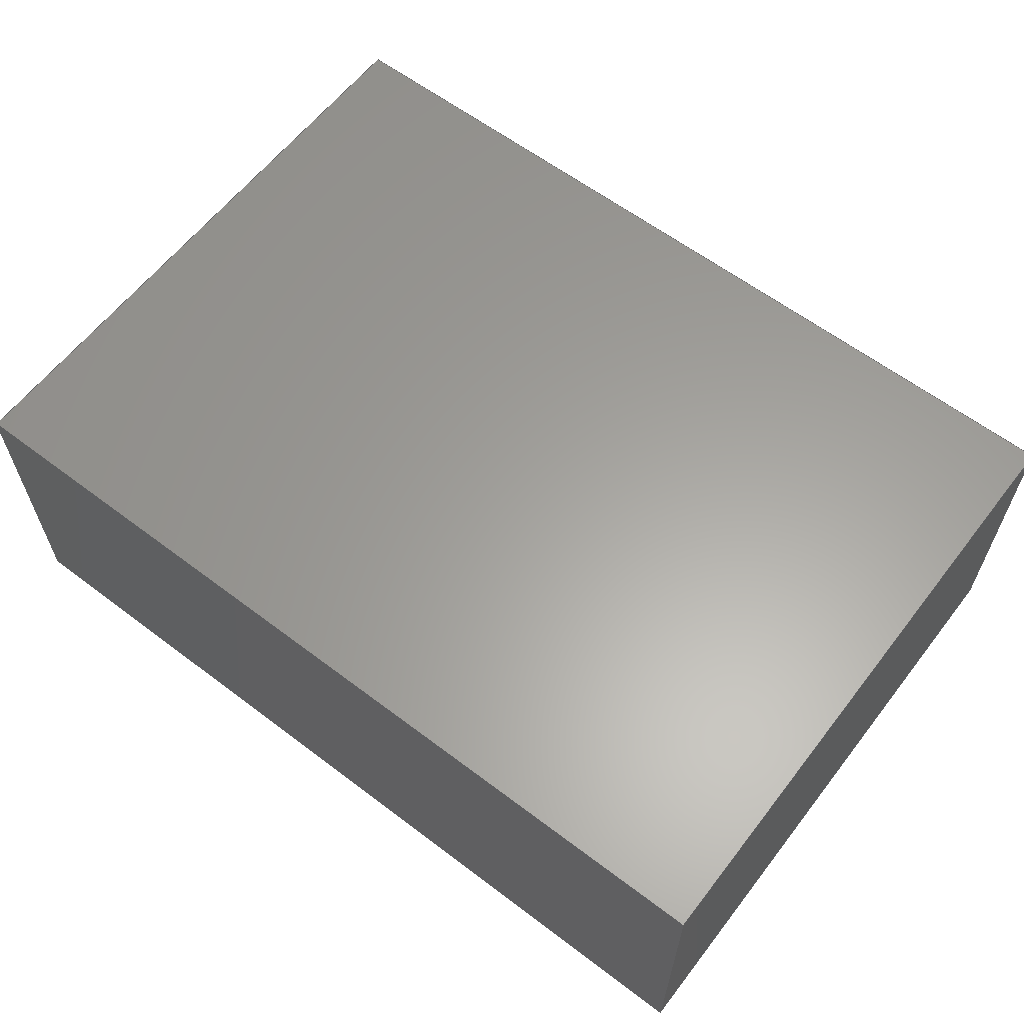
<metadata>
{"format":"step","ext":"step","renderer":"f3d","projection":"perspective","resolution":1024,"background":"white","views":[{"elev":61.4,"azim":37.6,"up":"+Y"}]}
</metadata>
<code>
ISO-10303-21;
DATA;
#1 =( NAMED_UNIT ( * ) SI_UNIT ( $, .STERADIAN. ) SOLID_ANGLE_UNIT ( ) );
#2 = DIRECTION ( 'NONE',  ( 0, 0, -1 ) ) ;
#3 = CARTESIAN_POINT ( 'NONE',  ( 0.7, 0.5, 0.5 ) ) ;
#4 = EDGE_LOOP ( 'NONE', ( #151, #93, #270, #115 ) ) ;
#5 = DIRECTION ( 'NONE',  ( 0, 0, 1 ) ) ;
#6 = SURFACE_STYLE_USAGE ( .BOTH. , #278 ) ;
#7 = DIRECTION ( 'NONE',  ( -1, -0, -0 ) ) ;
#8 = EDGE_CURVE ( 'NONE', #202, #242, #288, .T. ) ;
#9 =( NAMED_UNIT ( * ) PLANE_ANGLE_UNIT ( ) SI_UNIT ( $, .RADIAN. ) );
#10 = MANIFOLD_SOLID_BREP ( 'Boss-Extrude1', #72 ) ;
#11 = ADVANCED_FACE ( 'NONE', ( #173 ), #183, .F. ) ;
#12 = COLOUR_RGB ( '',0.102, 0.102, 0.102 ) ;
#13 = LINE ( 'NONE', #109, #248 ) ;
#14 = LINE ( 'NONE', #185, #222 ) ;
#15 = PRODUCT_RELATED_PRODUCT_CATEGORY ( 'part', '', ( #101 ) ) ;
#16 = VECTOR ( 'NONE', #208, 1000 ) ;
#17 = EDGE_CURVE ( 'NONE', #242, #164, #273, .T. ) ;
#18 = ORIENTED_EDGE ( 'NONE', *, *, #118, .F. ) ;
#19 = CARTESIAN_POINT ( 'NONE',  ( -0.7, 0, 0.5 ) ) ;
#20 = SURFACE_SIDE_STYLE ('',( #249 ) ) ;
#21 = PRESENTATION_STYLE_ASSIGNMENT (( #57 ) ) ;
#22 = FILL_AREA_STYLE_COLOUR ( '', #122 ) ;
#23 = VECTOR ( 'NONE', #47, 1000 ) ;
#24 = DIRECTION ( 'NONE',  ( -0, -1, -0 ) ) ;
#25 = FILL_AREA_STYLE_COLOUR ( '', #129 ) ;
#26 = PLANE ( 'NONE',  #44 ) ;
#27 = DIRECTION ( 'NONE',  ( 1, 0, 0 ) ) ;
#28 = PLANE ( 'NONE',  #171 ) ;
#29 = CARTESIAN_POINT ( 'NONE',  ( 0, 0, 0 ) ) ;
#30 = PRESENTATION_LAYER_ASSIGNMENT (  '', '', ( #189 ) ) ;
#31 = VERTEX_POINT ( 'NONE', #3 ) ;
#32 =( GEOMETRIC_REPRESENTATION_CONTEXT ( 3 ) GLOBAL_UNCERTAINTY_ASSIGNED_CONTEXT ( ( #86 ) ) GLOBAL_UNIT_ASSIGNED_CONTEXT ( ( #165, #116, #119 ) ) REPRESENTATION_CONTEXT ( 'NONE', 'WORKASPACE' ) );
#33 = VERTEX_POINT ( 'NONE', #229 ) ;
#34 = EDGE_CURVE ( 'NONE', #164, #35, #128, .T. ) ;
#35 = VERTEX_POINT ( 'NONE', #42 ) ;
#36 =( LENGTH_UNIT ( ) NAMED_UNIT ( * ) SI_UNIT ( .MILLI., .METRE. ) );
#37 = CARTESIAN_POINT ( 'NONE',  ( -0.7, 0.5, -0.5 ) ) ;
#38 =( NAMED_UNIT ( * ) SI_UNIT ( $, .STERADIAN. ) SOLID_ANGLE_UNIT ( ) );
#39 = PLANE ( 'NONE',  #220 ) ;
#40 = SURFACE_STYLE_USAGE ( .BOTH. , #155 ) ;
#41 = MECHANICAL_DESIGN_GEOMETRIC_PRESENTATION_REPRESENTATION (  '', ( #167 ), #241 ) ;
#42 = CARTESIAN_POINT ( 'NONE',  ( -0.7, 0, 0.5 ) ) ;
#43 = APPLICATION_CONTEXT ( 'automotive_design' ) ;
#44 = AXIS2_PLACEMENT_3D ( 'NONE', #255, #59, #84 ) ;
#45 = ORIENTED_EDGE ( 'NONE', *, *, #175, .F. ) ;
#46 = FILL_AREA_STYLE ('',( #211 ) ) ;
#47 = DIRECTION ( 'NONE',  ( -0, -0, 1 ) ) ;
#48 = ADVANCED_BREP_SHAPE_REPRESENTATION ( '74LVC2G14', ( #10, #193 ), #267 ) ;
#49 = EDGE_CURVE ( 'NONE', #287, #138, #14, .T. ) ;
#50 = ORIENTED_EDGE ( 'NONE', *, *, #246, .F. ) ;
#51 = ORIENTED_EDGE ( 'NONE', *, *, #17, .F. ) ;
#52 = VECTOR ( 'NONE', #181, 1000 ) ;
#53 = UNCERTAINTY_MEASURE_WITH_UNIT (LENGTH_MEASURE( 1e-05 ), #111, 'distance_accuracy_value', 'NONE');
#54 = MECHANICAL_DESIGN_GEOMETRIC_PRESENTATION_REPRESENTATION (  '', ( #189 ), #104 ) ;
#55 = PRESENTATION_LAYER_ASSIGNMENT (  '', '', ( #201 ) ) ;
#56 = LINE ( 'NONE', #88, #23 ) ;
#57 = SURFACE_STYLE_USAGE ( .BOTH. , #203 ) ;
#58 =( NAMED_UNIT ( * ) SI_UNIT ( $, .STERADIAN. ) SOLID_ANGLE_UNIT ( ) );
#59 = DIRECTION ( 'NONE',  ( 0, 0, -1 ) ) ;
#60 = CARTESIAN_POINT ( 'NONE',  ( -0.7, 0.5, -0.5 ) ) ;
#61 =( NAMED_UNIT ( * ) SI_UNIT ( $, .STERADIAN. ) SOLID_ANGLE_UNIT ( ) );
#62 = SURFACE_SIDE_STYLE ('',( #147 ) ) ;
#63 = CARTESIAN_POINT ( 'NONE',  ( 0, 0, 0 ) ) ;
#64 = ORIENTED_EDGE ( 'NONE', *, *, #284, .T. ) ;
#65 = AXIS2_PLACEMENT_3D ( 'NONE', #186, #140, #5 ) ;
#66 = FILL_AREA_STYLE_COLOUR ( '', #81 ) ;
#67 = FACE_OUTER_BOUND ( 'NONE', #4, .T. ) ;
#68 =( NAMED_UNIT ( * ) PLANE_ANGLE_UNIT ( ) SI_UNIT ( $, .RADIAN. ) );
#69 = PRESENTATION_STYLE_ASSIGNMENT (( #40 ) ) ;
#70 = ORIENTED_EDGE ( 'NONE', *, *, #197, .T. ) ;
#71 = PRESENTATION_LAYER_ASSIGNMENT (  '', '', ( #213 ) ) ;
#72 = CLOSED_SHELL ( 'NONE', ( #85, #11, #235, #127, #98, #244 ) ) ;
#73 = SURFACE_STYLE_FILL_AREA ( #177 ) ;
#74 = PRESENTATION_LAYER_ASSIGNMENT (  '', '', ( #269 ) ) ;
#75 = VECTOR ( 'NONE', #24, 1000 ) ;
#76 =( LENGTH_UNIT ( ) NAMED_UNIT ( * ) SI_UNIT ( .MILLI., .METRE. ) );
#77 = SHAPE_DEFINITION_REPRESENTATION ( #231, #48 ) ;
#78 = SURFACE_STYLE_USAGE ( .BOTH. , #20 ) ;
#79 = CARTESIAN_POINT ( 'NONE',  ( 0, 0.5, 0 ) ) ;
#80 = FILL_AREA_STYLE ('',( #178 ) ) ;
#81 = COLOUR_RGB ( '',0.102, 0.102, 0.102 ) ;
#82 = DIRECTION ( 'NONE',  ( 0, 0, 1 ) ) ;
#83 = CARTESIAN_POINT ( 'NONE',  ( -0.7, 0.5, -0.5 ) ) ;
#84 = DIRECTION ( 'NONE',  ( -1, 0, -0 ) ) ;
#85 = ADVANCED_FACE ( 'NONE', ( #100 ), #236, .F. ) ;
#86 = UNCERTAINTY_MEASURE_WITH_UNIT (LENGTH_MEASURE( 1e-05 ), #165, 'distance_accuracy_value', 'NONE');
#87 = FILL_AREA_STYLE ('',( #158 ) ) ;
#88 = CARTESIAN_POINT ( 'NONE',  ( -0.7, 0.5, 0.5 ) ) ;
#89 =( GEOMETRIC_REPRESENTATION_CONTEXT ( 3 ) GLOBAL_UNCERTAINTY_ASSIGNED_CONTEXT ( ( #252 ) ) GLOBAL_UNIT_ASSIGNED_CONTEXT ( ( #210, #275, #38 ) ) REPRESENTATION_CONTEXT ( 'NONE', 'WORKASPACE' ) );
#90 =( GEOMETRIC_REPRESENTATION_CONTEXT ( 3 ) GLOBAL_UNCERTAINTY_ASSIGNED_CONTEXT ( ( #247 ) ) GLOBAL_UNIT_ASSIGNED_CONTEXT ( ( #76, #133, #290 ) ) REPRESENTATION_CONTEXT ( 'NONE', 'WORKASPACE' ) );
#91 = SURFACE_SIDE_STYLE ('',( #195 ) ) ;
#92 = APPLICATION_PROTOCOL_DEFINITION ( 'draft international standard', 'automotive_design', 1998, #43 ) ;
#93 = ORIENTED_EDGE ( 'NONE', *, *, #163, .F. ) ;
#94 = MECHANICAL_DESIGN_GEOMETRIC_PRESENTATION_REPRESENTATION (  '', ( #213 ), #106 ) ;
#95 =( NAMED_UNIT ( * ) SI_UNIT ( $, .STERADIAN. ) SOLID_ANGLE_UNIT ( ) );
#96 = SURFACE_STYLE_FILL_AREA ( #276 ) ;
#97 = ORIENTED_EDGE ( 'NONE', *, *, #8, .F. ) ;
#98 = ADVANCED_FACE ( 'NONE', ( #148 ), #28, .F. ) ;
#99 = COLOUR_RGB ( '',0.7922, 0.8196, 0.9333 ) ;
#100 = FACE_OUTER_BOUND ( 'NONE', #258, .T. ) ;
#101 = PRODUCT ( '74LVC2G14', '74LVC2G14', '', ( #280 ) ) ;
#102 = PRESENTATION_STYLE_ASSIGNMENT (( #260 ) ) ;
#103 = EDGE_LOOP ( 'NONE', ( #70, #45, #18, #266 ) ) ;
#104 =( GEOMETRIC_REPRESENTATION_CONTEXT ( 3 ) GLOBAL_UNCERTAINTY_ASSIGNED_CONTEXT ( ( #53 ) ) GLOBAL_UNIT_ASSIGNED_CONTEXT ( ( #111, #179, #1 ) ) REPRESENTATION_CONTEXT ( 'NONE', 'WORKASPACE' ) );
#105 = AXIS2_PLACEMENT_3D ( 'NONE', #63, #157, #143 ) ;
#106 =( GEOMETRIC_REPRESENTATION_CONTEXT ( 3 ) GLOBAL_UNCERTAINTY_ASSIGNED_CONTEXT ( ( #113 ) ) GLOBAL_UNIT_ASSIGNED_CONTEXT ( ( #160, #274, #61 ) ) REPRESENTATION_CONTEXT ( 'NONE', 'WORKASPACE' ) );
#107 = UNCERTAINTY_MEASURE_WITH_UNIT (LENGTH_MEASURE( 1e-05 ), #36, 'distance_accuracy_value', 'NONE');
#108 = FILL_AREA_STYLE_COLOUR ( '', #172 ) ;
#109 = CARTESIAN_POINT ( 'NONE',  ( 0.7, 0.5, 0.5 ) ) ;
#110 =( NAMED_UNIT ( * ) SI_UNIT ( $, .STERADIAN. ) SOLID_ANGLE_UNIT ( ) );
#111 =( LENGTH_UNIT ( ) NAMED_UNIT ( * ) SI_UNIT ( .MILLI., .METRE. ) );
#112 = SURFACE_SIDE_STYLE ('',( #289 ) ) ;
#113 = UNCERTAINTY_MEASURE_WITH_UNIT (LENGTH_MEASURE( 1e-05 ), #160, 'distance_accuracy_value', 'NONE');
#114 = CARTESIAN_POINT ( 'NONE',  ( -0.7, 0.5, 0.5 ) ) ;
#115 = ORIENTED_EDGE ( 'NONE', *, *, #17, .T. ) ;
#116 =( NAMED_UNIT ( * ) PLANE_ANGLE_UNIT ( ) SI_UNIT ( $, .RADIAN. ) );
#117 = EDGE_LOOP ( 'NONE', ( #146, #224, #218, #50 ) ) ;
#118 = EDGE_CURVE ( 'NONE', #33, #31, #286, .T. ) ;
#119 =( NAMED_UNIT ( * ) SI_UNIT ( $, .STERADIAN. ) SOLID_ANGLE_UNIT ( ) );
#120 = LINE ( 'NONE', #279, #285 ) ;
#121 =( LENGTH_UNIT ( ) NAMED_UNIT ( * ) SI_UNIT ( .MILLI., .METRE. ) );
#122 = COLOUR_RGB ( '',0.102, 0.102, 0.102 ) ;
#123 =( NAMED_UNIT ( * ) SI_UNIT ( $, .STERADIAN. ) SOLID_ANGLE_UNIT ( ) );
#124 = FILL_AREA_STYLE ('',( #166 ) ) ;
#125 = COLOUR_RGB ( '',0.7922, 0.8196, 0.9333 ) ;
#126 = UNCERTAINTY_MEASURE_WITH_UNIT (LENGTH_MEASURE( 1e-05 ), #121, 'distance_accuracy_value', 'NONE');
#127 = ADVANCED_FACE ( 'NONE', ( #257 ), #26, .F. ) ;
#128 = LINE ( 'NONE', #227, #207 ) ;
#129 = COLOUR_RGB ( '',0.102, 0.102, 0.102 ) ;
#130 = ORIENTED_EDGE ( 'NONE', *, *, #49, .T. ) ;
#131 = MECHANICAL_DESIGN_GEOMETRIC_PRESENTATION_REPRESENTATION (  '', ( #245 ), #204 ) ;
#132 = VECTOR ( 'NONE', #233, 1000 ) ;
#133 =( NAMED_UNIT ( * ) PLANE_ANGLE_UNIT ( ) SI_UNIT ( $, .RADIAN. ) );
#134 = SURFACE_STYLE_USAGE ( .BOTH. , #62 ) ;
#135 = CARTESIAN_POINT ( 'NONE',  ( 0.7, 0.5, -0.5 ) ) ;
#136 = CARTESIAN_POINT ( 'NONE',  ( 0.7, 0.5, 0.5 ) ) ;
#137 = CARTESIAN_POINT ( 'NONE',  ( -0.7, 0.5, 0.5 ) ) ;
#138 = VERTEX_POINT ( 'NONE', #230 ) ;
#139 = DIRECTION ( 'NONE',  ( 0, 0, 1 ) ) ;
#140 = DIRECTION ( 'NONE',  ( -1, 0, 0 ) ) ;
#141 = MECHANICAL_DESIGN_GEOMETRIC_PRESENTATION_REPRESENTATION (  '', ( #152 ), #89 ) ;
#142 = ORIENTED_EDGE ( 'NONE', *, *, #175, .T. ) ;
#143 = DIRECTION ( 'NONE',  ( 0, -0, -1 ) ) ;
#144 = PRESENTATION_STYLE_ASSIGNMENT (( #134 ) ) ;
#145 = APPLICATION_PROTOCOL_DEFINITION ( 'draft international standard', 'automotive_design', 1998, #237 ) ;
#146 = ORIENTED_EDGE ( 'NONE', *, *, #49, .F. ) ;
#147 = SURFACE_STYLE_FILL_AREA ( #80 ) ;
#148 = FACE_OUTER_BOUND ( 'NONE', #243, .T. ) ;
#149 = UNCERTAINTY_MEASURE_WITH_UNIT (LENGTH_MEASURE( 1e-05 ), #205, 'distance_accuracy_value', 'NONE');
#150 = ORIENTED_EDGE ( 'NONE', *, *, #118, .T. ) ;
#151 = ORIENTED_EDGE ( 'NONE', *, *, #34, .T. ) ;
#152 = STYLED_ITEM ( 'NONE', ( #69 ), #127 ) ;
#153 = DIRECTION ( 'NONE',  ( -0, -1, -0 ) ) ;
#154 = PRESENTATION_STYLE_ASSIGNMENT (( #6 ) ) ;
#155 = SURFACE_SIDE_STYLE ('',( #234 ) ) ;
#156 =( NAMED_UNIT ( * ) PLANE_ANGLE_UNIT ( ) SI_UNIT ( $, .RADIAN. ) );
#157 = DIRECTION ( 'NONE',  ( 0, -1, 0 ) ) ;
#158 = FILL_AREA_STYLE_COLOUR ( '', #99 ) ;
#159 = DIRECTION ( 'NONE',  ( 0, -0, -1 ) ) ;
#160 =( LENGTH_UNIT ( ) NAMED_UNIT ( * ) SI_UNIT ( .MILLI., .METRE. ) );
#161 = AXIS2_PLACEMENT_3D ( 'NONE', #232, #82, #254 ) ;
#162 = ORIENTED_EDGE ( 'NONE', *, *, #246, .T. ) ;
#163 = EDGE_CURVE ( 'NONE', #33, #35, #212, .T. ) ;
#164 = VERTEX_POINT ( 'NONE', #184 ) ;
#165 =( LENGTH_UNIT ( ) NAMED_UNIT ( * ) SI_UNIT ( .MILLI., .METRE. ) );
#166 = FILL_AREA_STYLE_COLOUR ( '', #125 ) ;
#167 = STYLED_ITEM ( 'NONE', ( #250 ), #48 ) ;
#168 = ORIENTED_EDGE ( 'NONE', *, *, #198, .F. ) ;
#169 = PRESENTATION_STYLE_ASSIGNMENT (( #78 ) ) ;
#170 = MECHANICAL_DESIGN_GEOMETRIC_PRESENTATION_REPRESENTATION (  '', ( #201 ), #90 ) ;
#171 = AXIS2_PLACEMENT_3D ( 'NONE', #79, #206, #159 ) ;
#172 = COLOUR_RGB ( '',0.102, 0.102, 0.102 ) ;
#173 = FACE_OUTER_BOUND ( 'NONE', #196, .T. ) ;
#174 = STYLED_ITEM ( 'NONE', ( #102 ), #85 ) ;
#175 = EDGE_CURVE ( 'NONE', #31, #287, #262, .T. ) ;
#176 = LINE ( 'NONE', #188, #216 ) ;
#177 = FILL_AREA_STYLE ('',( #25 ) ) ;
#178 = FILL_AREA_STYLE_COLOUR ( '', #12 ) ;
#179 =( NAMED_UNIT ( * ) PLANE_ANGLE_UNIT ( ) SI_UNIT ( $, .RADIAN. ) );
#180 = DIRECTION ( 'NONE',  ( -1, -0, -0 ) ) ;
#181 = DIRECTION ( 'NONE',  ( 1, 0, 0 ) ) ;
#182 = FILL_AREA_STYLE ('',( #22 ) ) ;
#183 = PLANE ( 'NONE',  #161 ) ;
#184 = CARTESIAN_POINT ( 'NONE',  ( -0.7, 0, -0.5 ) ) ;
#185 = CARTESIAN_POINT ( 'NONE',  ( 0.7, 0, 0.5 ) ) ;
#186 = CARTESIAN_POINT ( 'NONE',  ( 0.7, 0.5, 0.5 ) ) ;
#187 = SURFACE_STYLE_FILL_AREA ( #124 ) ;
#188 = CARTESIAN_POINT ( 'NONE',  ( -0.7, 0, -0.5 ) ) ;
#189 = STYLED_ITEM ( 'NONE', ( #239 ), #235 ) ;
#190 = DIRECTION ( 'NONE',  ( 0, 0, -1 ) ) ;
#191 = UNCERTAINTY_MEASURE_WITH_UNIT (LENGTH_MEASURE( 1e-05 ), #259, 'distance_accuracy_value', 'NONE');
#192 = MECHANICAL_DESIGN_GEOMETRIC_PRESENTATION_REPRESENTATION (  '', ( #269 ), #225 ) ;
#193 = AXIS2_PLACEMENT_3D ( 'NONE', #29, #139, #27 ) ;
#194 = PRODUCT_DEFINITION_CONTEXT ( 'detailed design', #43, 'design' ) ;
#195 = SURFACE_STYLE_FILL_AREA ( #46 ) ;
#196 = EDGE_LOOP ( 'NONE', ( #162, #51, #97, #277 ) ) ;
#197 = EDGE_CURVE ( 'NONE', #35, #287, #265, .T. ) ;
#198 = EDGE_CURVE ( 'NONE', #31, #202, #13, .T. ) ;
#199 = FACE_OUTER_BOUND ( 'NONE', #117, .T. ) ;
#200 = ORIENTED_EDGE ( 'NONE', *, *, #264, .F. ) ;
#201 = STYLED_ITEM ( 'NONE', ( #21 ), #244 ) ;
#202 = VERTEX_POINT ( 'NONE', #135 ) ;
#203 = SURFACE_SIDE_STYLE ('',( #73 ) ) ;
#204 =( GEOMETRIC_REPRESENTATION_CONTEXT ( 3 ) GLOBAL_UNCERTAINTY_ASSIGNED_CONTEXT ( ( #107 ) ) GLOBAL_UNIT_ASSIGNED_CONTEXT ( ( #36, #291, #110 ) ) REPRESENTATION_CONTEXT ( 'NONE', 'WORKASPACE' ) );
#205 =( LENGTH_UNIT ( ) NAMED_UNIT ( * ) SI_UNIT ( .MILLI., .METRE. ) );
#206 = DIRECTION ( 'NONE',  ( 0, -1, 0 ) ) ;
#207 = VECTOR ( 'NONE', #256, 1000 ) ;
#208 = DIRECTION ( 'NONE',  ( 1, 0, 0 ) ) ;
#209 = PRODUCT_DEFINITION ( 'UNKNOWN', '', #223, #194 ) ;
#210 =( LENGTH_UNIT ( ) NAMED_UNIT ( * ) SI_UNIT ( .MILLI., .METRE. ) );
#211 = FILL_AREA_STYLE_COLOUR ( '', #281 ) ;
#212 = LINE ( 'NONE', #114, #75 ) ;
#213 = STYLED_ITEM ( 'NONE', ( #154 ), #98 ) ;
#214 = CARTESIAN_POINT ( 'NONE',  ( 0.7, 0, 0.5 ) ) ;
#215 = DIRECTION ( 'NONE',  ( -0, -1, -0 ) ) ;
#216 = VECTOR ( 'NONE', #7, 1000 ) ;
#217 = SURFACE_STYLE_USAGE ( .BOTH. , #238 ) ;
#218 = ORIENTED_EDGE ( 'NONE', *, *, #34, .F. ) ;
#219 = VECTOR ( 'NONE', #180, 1000 ) ;
#220 = AXIS2_PLACEMENT_3D ( 'NONE', #137, #271, #2 ) ;
#221 = PRESENTATION_LAYER_ASSIGNMENT (  '', '', ( #152 ) ) ;
#222 = VECTOR ( 'NONE', #190, 1000 ) ;
#223 = PRODUCT_DEFINITION_FORMATION_WITH_SPECIFIED_SOURCE ( 'ANY', '', #101, .NOT_KNOWN. ) ;
#224 = ORIENTED_EDGE ( 'NONE', *, *, #197, .F. ) ;
#225 =( GEOMETRIC_REPRESENTATION_CONTEXT ( 3 ) GLOBAL_UNCERTAINTY_ASSIGNED_CONTEXT ( ( #149 ) ) GLOBAL_UNIT_ASSIGNED_CONTEXT ( ( #205, #156, #58 ) ) REPRESENTATION_CONTEXT ( 'NONE', 'WORKASPACE' ) );
#226 = VECTOR ( 'NONE', #153, 1000 ) ;
#227 = CARTESIAN_POINT ( 'NONE',  ( -0.7, 0, 0.5 ) ) ;
#228 = SURFACE_STYLE_USAGE ( .BOTH. , #112 ) ;
#229 = CARTESIAN_POINT ( 'NONE',  ( -0.7, 0.5, 0.5 ) ) ;
#230 = CARTESIAN_POINT ( 'NONE',  ( 0.7, 0, -0.5 ) ) ;
#231 = PRODUCT_DEFINITION_SHAPE ( 'NONE', 'NONE',  #209 ) ;
#232 = CARTESIAN_POINT ( 'NONE',  ( -0.7, 0.5, -0.5 ) ) ;
#233 = DIRECTION ( 'NONE',  ( -0, -1, -0 ) ) ;
#234 = SURFACE_STYLE_FILL_AREA ( #292 ) ;
#235 = ADVANCED_FACE ( 'NONE', ( #67 ), #39, .F. ) ;
#236 = PLANE ( 'NONE',  #65 ) ;
#237 = APPLICATION_CONTEXT ( 'automotive_design' ) ;
#238 = SURFACE_SIDE_STYLE ('',( #187 ) ) ;
#239 = PRESENTATION_STYLE_ASSIGNMENT (( #228 ) ) ;
#240 = MECHANICAL_DESIGN_GEOMETRIC_PRESENTATION_REPRESENTATION (  '', ( #174 ), #32 ) ;
#241 =( GEOMETRIC_REPRESENTATION_CONTEXT ( 3 ) GLOBAL_UNCERTAINTY_ASSIGNED_CONTEXT ( ( #191 ) ) GLOBAL_UNIT_ASSIGNED_CONTEXT ( ( #259, #9, #123 ) ) REPRESENTATION_CONTEXT ( 'NONE', 'WORKASPACE' ) );
#242 = VERTEX_POINT ( 'NONE', #37 ) ;
#243 = EDGE_LOOP ( 'NONE', ( #263, #282, #64, #150 ) ) ;
#244 = ADVANCED_FACE ( 'NONE', ( #199 ), #253, .T. ) ;
#245 = STYLED_ITEM ( 'NONE', ( #144 ), #11 ) ;
#246 = EDGE_CURVE ( 'NONE', #138, #164, #176, .T. ) ;
#247 = UNCERTAINTY_MEASURE_WITH_UNIT (LENGTH_MEASURE( 1e-05 ), #76, 'distance_accuracy_value', 'NONE');
#248 = VECTOR ( 'NONE', #272, 1000 ) ;
#249 = SURFACE_STYLE_FILL_AREA ( #87 ) ;
#250 = PRESENTATION_STYLE_ASSIGNMENT (( #217 ) ) ;
#251 = CARTESIAN_POINT ( 'NONE',  ( -0.7, 0.5, 0.5 ) ) ;
#252 = UNCERTAINTY_MEASURE_WITH_UNIT (LENGTH_MEASURE( 1e-05 ), #210, 'distance_accuracy_value', 'NONE');
#253 = PLANE ( 'NONE',  #105 ) ;
#254 = DIRECTION ( 'NONE',  ( 1, 0, -0 ) ) ;
#255 = CARTESIAN_POINT ( 'NONE',  ( -0.7, 0.5, 0.5 ) ) ;
#256 = DIRECTION ( 'NONE',  ( -0, -0, 1 ) ) ;
#257 = FACE_OUTER_BOUND ( 'NONE', #103, .T. ) ;
#258 = EDGE_LOOP ( 'NONE', ( #130, #200, #168, #142 ) ) ;
#259 =( LENGTH_UNIT ( ) NAMED_UNIT ( * ) SI_UNIT ( .MILLI., .METRE. ) );
#260 = SURFACE_STYLE_USAGE ( .BOTH. , #91 ) ;
#261 = PRESENTATION_LAYER_ASSIGNMENT (  '', '', ( #174 ) ) ;
#262 = LINE ( 'NONE', #136, #132 ) ;
#263 = ORIENTED_EDGE ( 'NONE', *, *, #198, .T. ) ;
#264 = EDGE_CURVE ( 'NONE', #202, #138, #120, .T. ) ;
#265 = LINE ( 'NONE', #19, #16 ) ;
#266 = ORIENTED_EDGE ( 'NONE', *, *, #163, .T. ) ;
#267 =( GEOMETRIC_REPRESENTATION_CONTEXT ( 3 ) GLOBAL_UNCERTAINTY_ASSIGNED_CONTEXT ( ( #126 ) ) GLOBAL_UNIT_ASSIGNED_CONTEXT ( ( #121, #68, #95 ) ) REPRESENTATION_CONTEXT ( 'NONE', 'WORKASPACE' ) );
#268 = PRESENTATION_LAYER_ASSIGNMENT (  '', '', ( #167 ) ) ;
#269 = STYLED_ITEM ( 'NONE', ( #169 ), #10 ) ;
#270 = ORIENTED_EDGE ( 'NONE', *, *, #284, .F. ) ;
#271 = DIRECTION ( 'NONE',  ( 1, -0, 0 ) ) ;
#272 = DIRECTION ( 'NONE',  ( 0, 0, -1 ) ) ;
#273 = LINE ( 'NONE', #83, #226 ) ;
#274 =( NAMED_UNIT ( * ) PLANE_ANGLE_UNIT ( ) SI_UNIT ( $, .RADIAN. ) );
#275 =( NAMED_UNIT ( * ) PLANE_ANGLE_UNIT ( ) SI_UNIT ( $, .RADIAN. ) );
#276 = FILL_AREA_STYLE ('',( #66 ) ) ;
#277 = ORIENTED_EDGE ( 'NONE', *, *, #264, .T. ) ;
#278 = SURFACE_SIDE_STYLE ('',( #96 ) ) ;
#279 = CARTESIAN_POINT ( 'NONE',  ( 0.7, 0.5, -0.5 ) ) ;
#280 = PRODUCT_CONTEXT ( 'NONE', #237, 'mechanical' ) ;
#281 = COLOUR_RGB ( '',0.102, 0.102, 0.102 ) ;
#282 = ORIENTED_EDGE ( 'NONE', *, *, #8, .T. ) ;
#283 = PRESENTATION_LAYER_ASSIGNMENT (  '', '', ( #245 ) ) ;
#284 = EDGE_CURVE ( 'NONE', #242, #33, #56, .T. ) ;
#285 = VECTOR ( 'NONE', #215, 1000 ) ;
#286 = LINE ( 'NONE', #251, #52 ) ;
#287 = VERTEX_POINT ( 'NONE', #214 ) ;
#288 = LINE ( 'NONE', #60, #219 ) ;
#289 = SURFACE_STYLE_FILL_AREA ( #182 ) ;
#290 =( NAMED_UNIT ( * ) SI_UNIT ( $, .STERADIAN. ) SOLID_ANGLE_UNIT ( ) );
#291 =( NAMED_UNIT ( * ) PLANE_ANGLE_UNIT ( ) SI_UNIT ( $, .RADIAN. ) );
#292 = FILL_AREA_STYLE ('',( #108 ) ) ;
ENDSEC;
END-ISO-10303-21;

</code>
